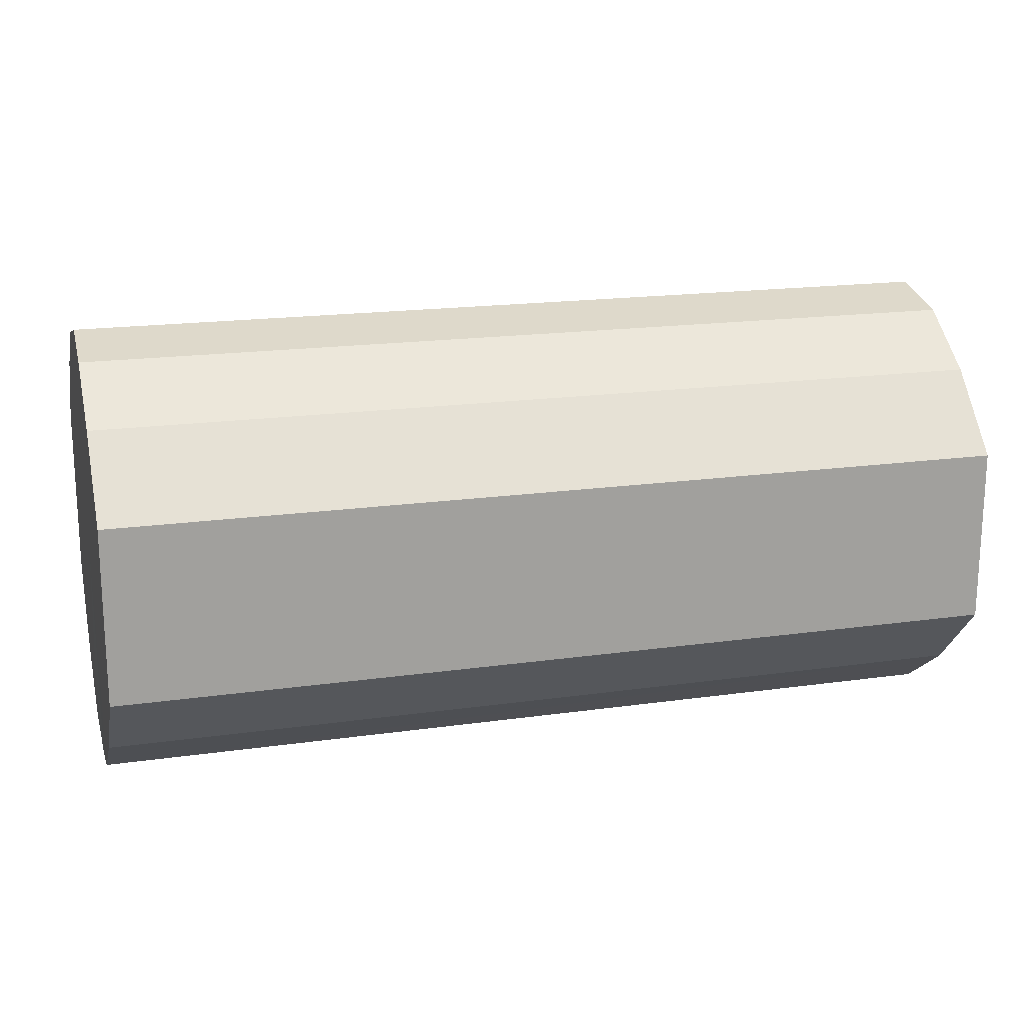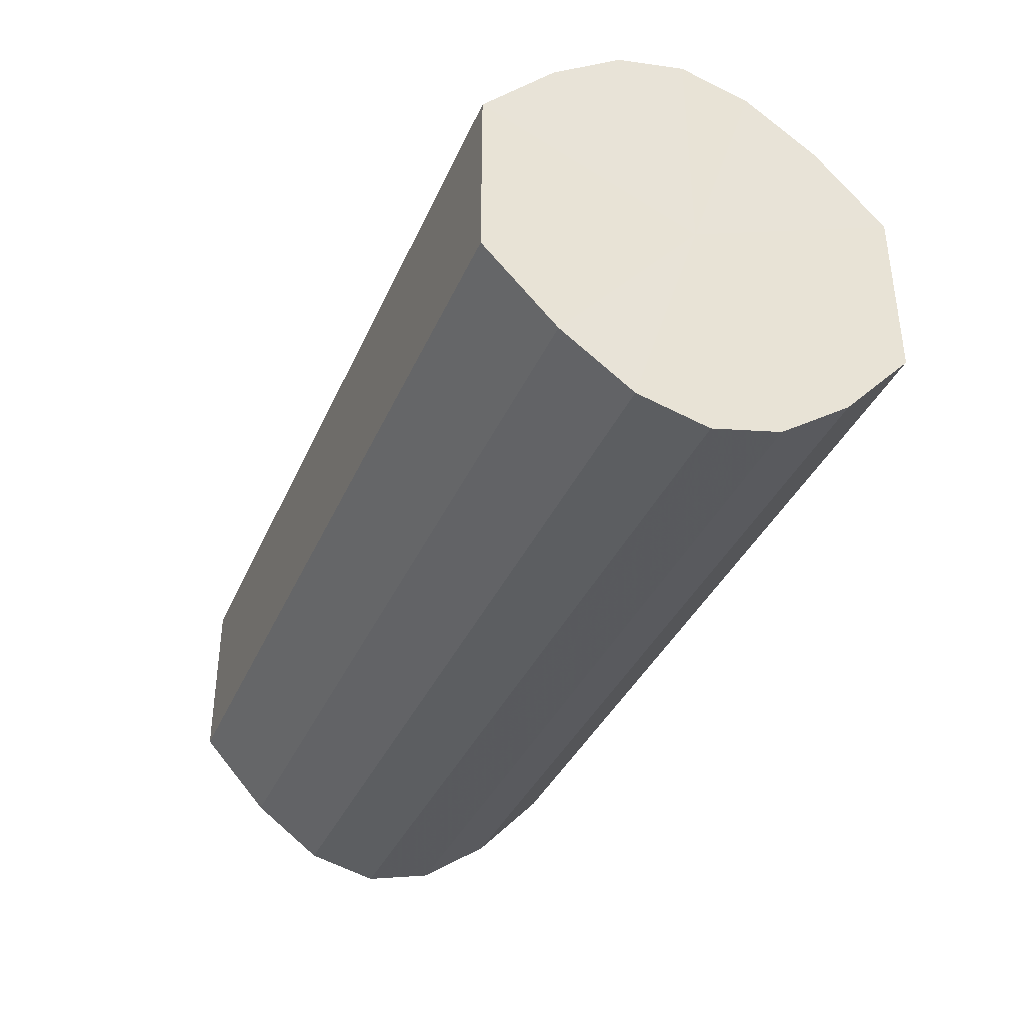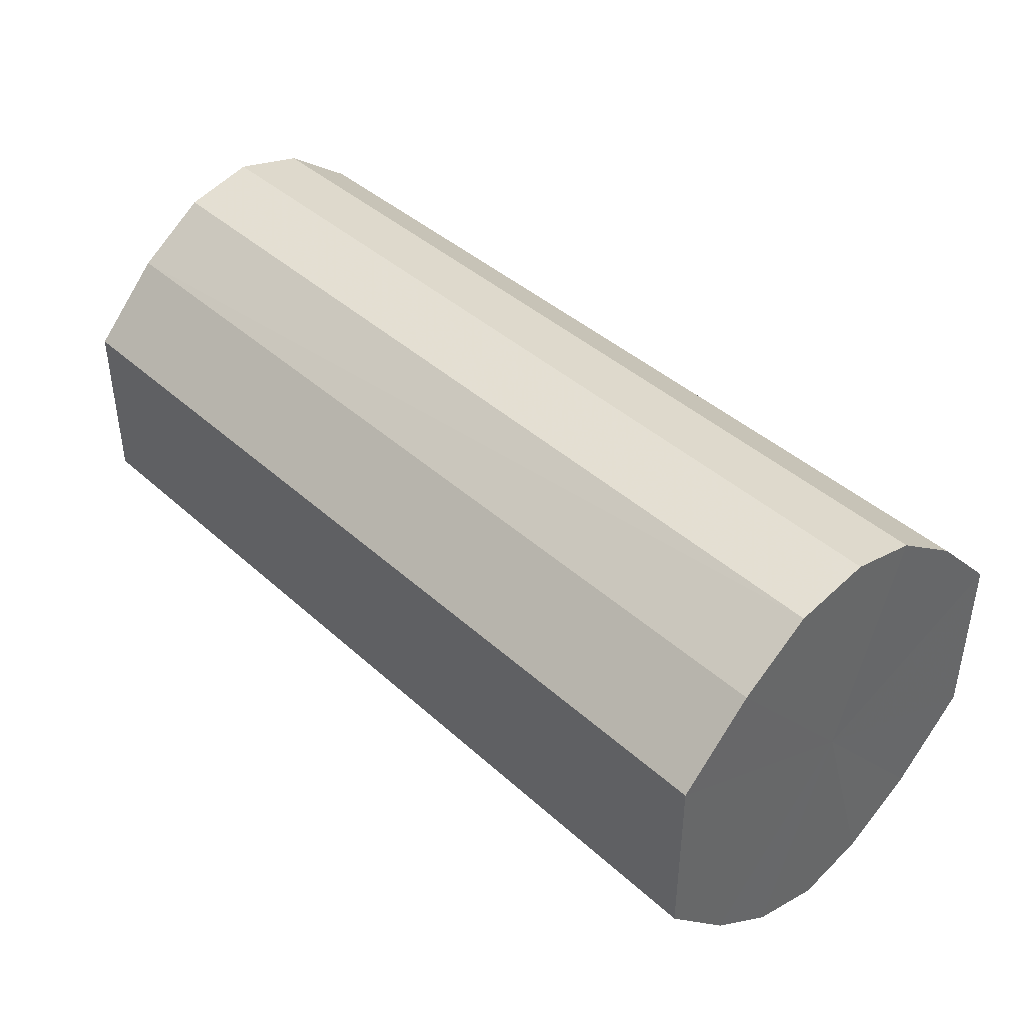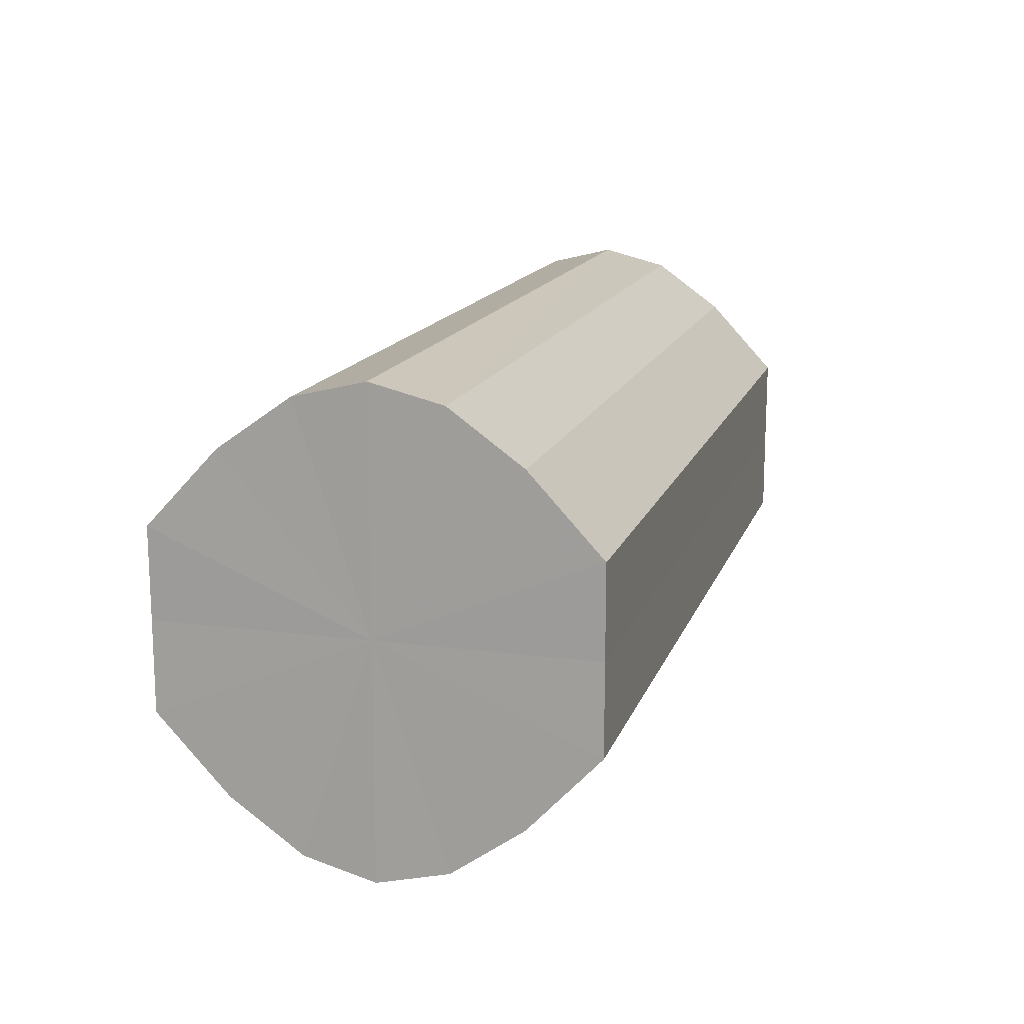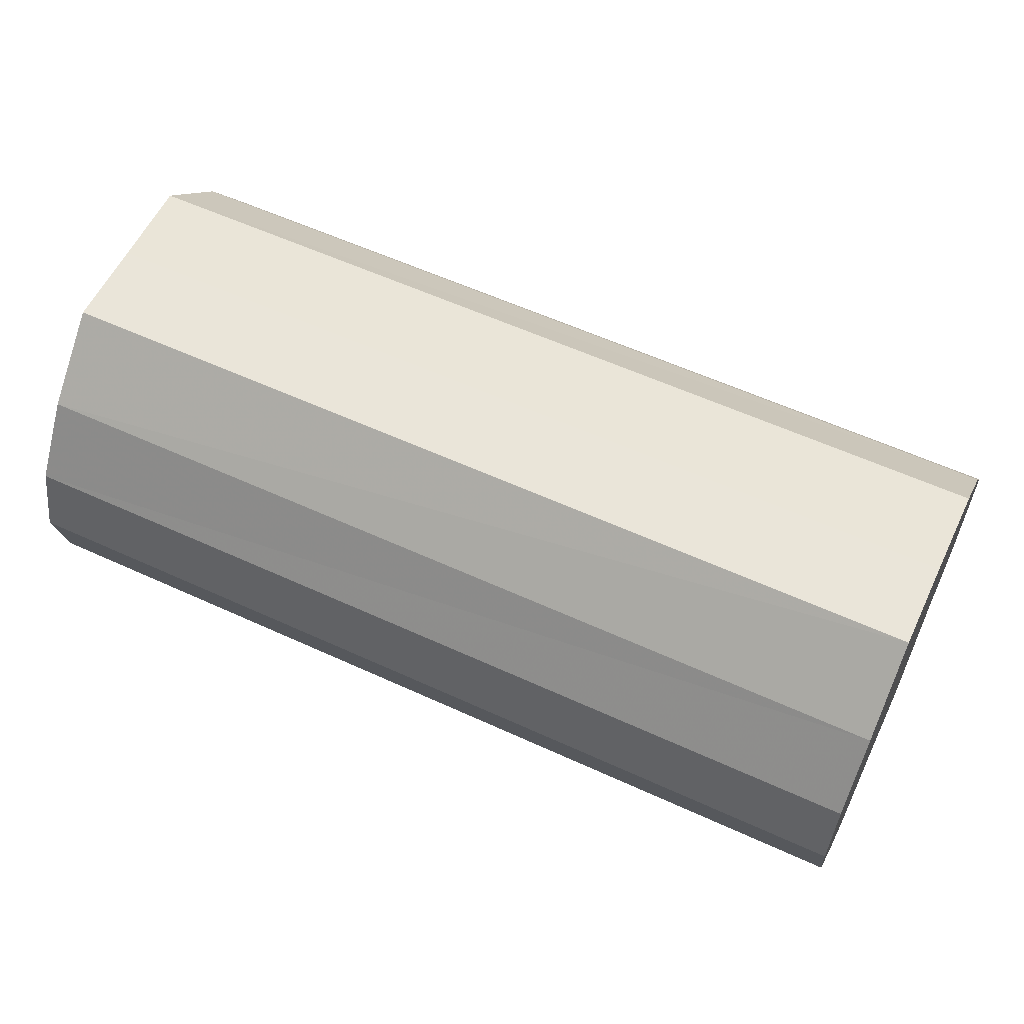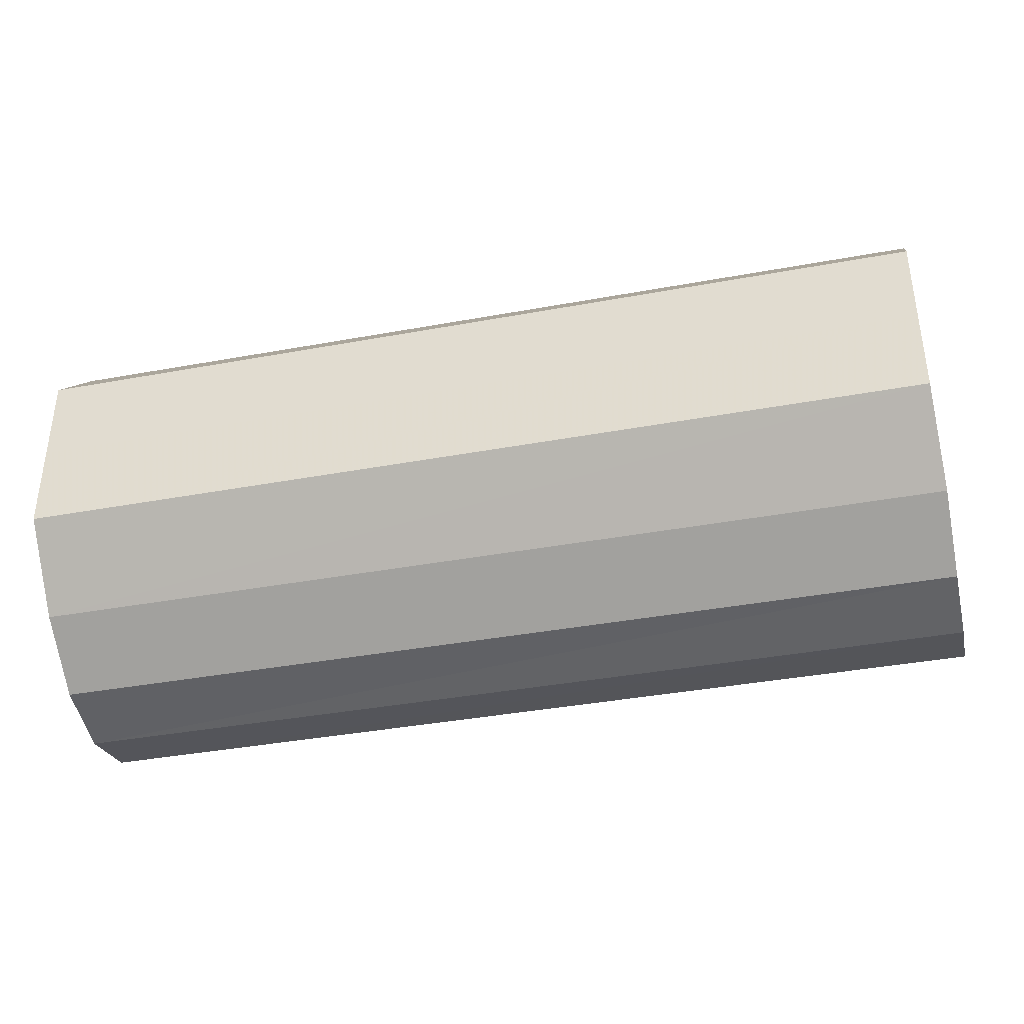
<metadata>
{"format":"obj","ext":"obj","renderer":"f3d","projection":"perspective","resolution":1024,"background":"white","views":[{"elev":18.0,"azim":164.5,"up":"+Z"},{"elev":-37.1,"azim":68.2,"up":"+Z"},{"elev":41.5,"azim":-132.5,"up":"+Z"},{"elev":14.9,"azim":-74.3,"up":"+Z"},{"elev":58.2,"azim":25.4,"up":"+Y"},{"elev":-38.3,"azim":-166.8,"up":"+Z"}]}
</metadata>
<code>
o 3192
v 2235 1879 7.622
v 2235 1879 7.625
v 2235 1879 7.622
v 2235 1879 7.632
v 2235 1879 7.625
v 2235 1879 7.625
v 2235 1879 7.625
v 2235 1879 7.642
v 2235 1879 7.632
v 2235 1879 7.632
v 2235 1879 7.632
v 2235 1879 7.655
v 2235 1879 7.642
v 2235 1879 7.642
v 2235 1879 7.642
v 2235 1879 7.668
v 2235 1879 7.655
v 2235 1879 7.655
v 2235 1879 7.655
v 2235 1879 7.678
v 2235 1879 7.668
v 2235 1879 7.668
v 2235 1879 7.668
v 2235 1879 7.685
v 2235 1879 7.678
v 2235 1879 7.678
v 2235 1879 7.678
v 2235 1879 7.688
v 2235 1879 7.685
v 2235 1879 7.685
v 2235 1879 7.685
v 2235 1879 7.688
v 2235 1879 7.622
v 2235 1879 7.625
v 2235 1879 7.625
v 2235 1879 7.632
v 2235 1879 7.632
v 2235 1879 7.625
v 2235 1879 7.622
v 2235 1879 7.632
v 2235 1879 7.625
v 2235 1879 7.642
v 2235 1879 7.642
v 2235 1879 7.642
v 2235 1879 7.632
v 2235 1879 7.655
v 2235 1879 7.642
v 2235 1879 7.655
v 2235 1879 7.655
v 2235 1879 7.668
v 2235 1879 7.655
v 2235 1879 7.678
v 2235 1879 7.668
v 2235 1879 7.668
v 2235 1879 7.668
v 2235 1879 7.685
v 2235 1879 7.678
v 2235 1879 7.688
v 2235 1879 7.685
v 2235 1879 7.678
v 2235 1879 7.678
v 2235 1879 7.685
v 2235 1879 7.688
v 2235 1879 7.685
v 2235 1879 7.655
v 2235 1879 7.625
v 2235 1879 7.622
v 2235 1879 7.632
v 2235 1879 7.625
v 2235 1879 7.642
v 2235 1879 7.632
v 2235 1879 7.655
v 2235 1879 7.642
v 2235 1879 7.668
v 2235 1879 7.655
v 2235 1879 7.678
v 2235 1879 7.668
v 2235 1879 7.685
v 2235 1879 7.678
v 2235 1879 7.688
v 2235 1879 7.685
v 2235 1879 7.655
v 2235 1879 7.622
v 2235 1879 7.625
v 2235 1879 7.625
v 2235 1879 7.632
v 2235 1879 7.632
v 2235 1879 7.642
v 2235 1879 7.642
v 2235 1879 7.655
v 2235 1879 7.655
v 2235 1879 7.668
v 2235 1879 7.668
v 2235 1879 7.678
v 2235 1879 7.678
v 2235 1879 7.685
v 2235 1879 7.685
v 2235 1879 7.688
f 1 2 3
f 2 4 5
f 6 1 7
f 4 8 9
f 10 6 11
f 8 12 13
f 14 10 15
f 12 16 17
f 18 14 19
f 16 20 21
f 22 18 23
f 20 24 25
f 26 22 27
f 24 28 29
f 30 26 31
f 28 30 32
f 33 34 35
f 35 36 37
f 38 39 33
f 40 41 38
f 37 42 43
f 44 45 40
f 46 47 44
f 43 48 49
f 50 51 46
f 52 53 50
f 49 54 55
f 56 57 52
f 58 59 56
f 55 60 61
f 62 63 58
f 61 64 62
f 65 66 67
f 65 68 66
f 65 67 69
f 65 70 68
f 65 69 71
f 65 72 70
f 65 71 73
f 65 74 72
f 65 73 75
f 65 76 74
f 65 75 77
f 65 78 76
f 65 77 79
f 65 80 78
f 65 79 81
f 65 81 80
f 82 83 84
f 82 85 83
f 82 84 86
f 82 87 85
f 82 86 88
f 82 89 87
f 82 88 90
f 82 91 89
f 82 90 92
f 82 93 91
f 82 92 94
f 82 95 93
f 82 94 96
f 82 97 95
f 82 96 98
f 82 98 97

</code>
